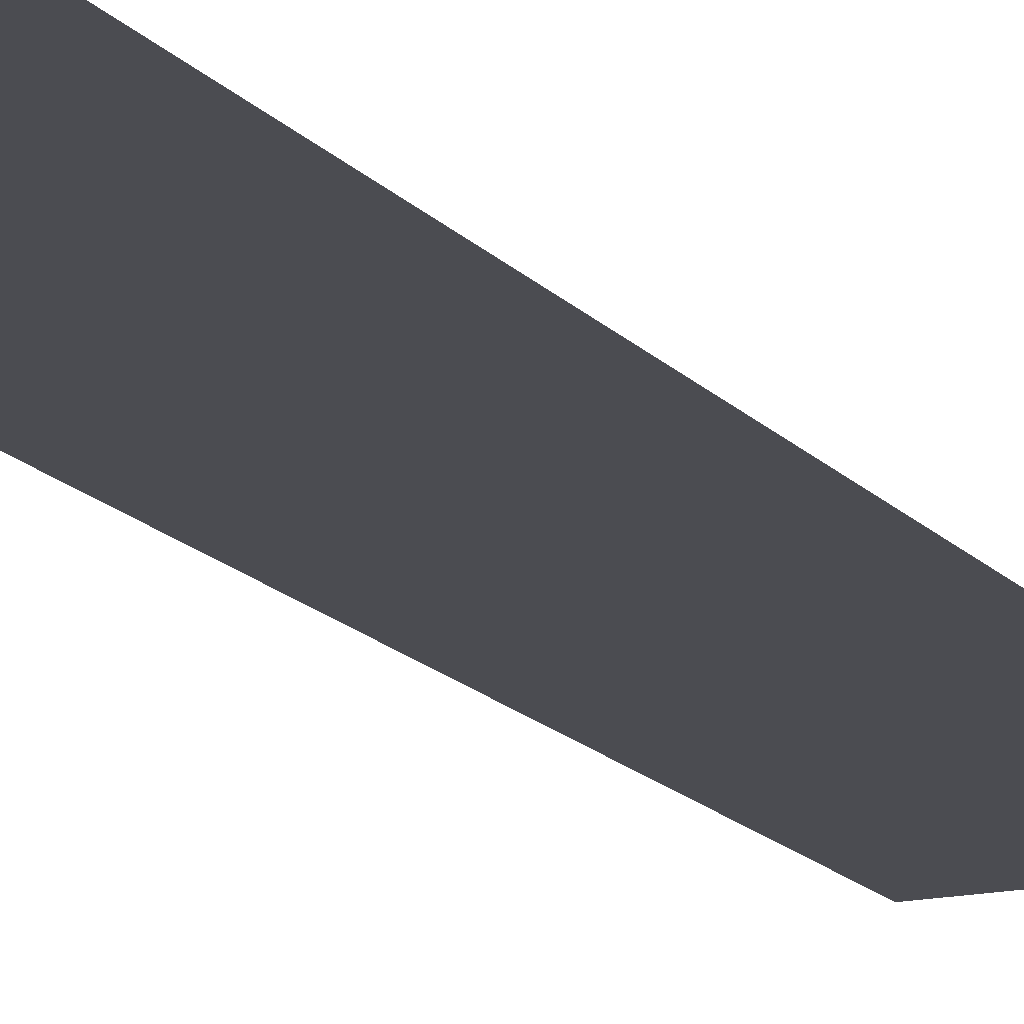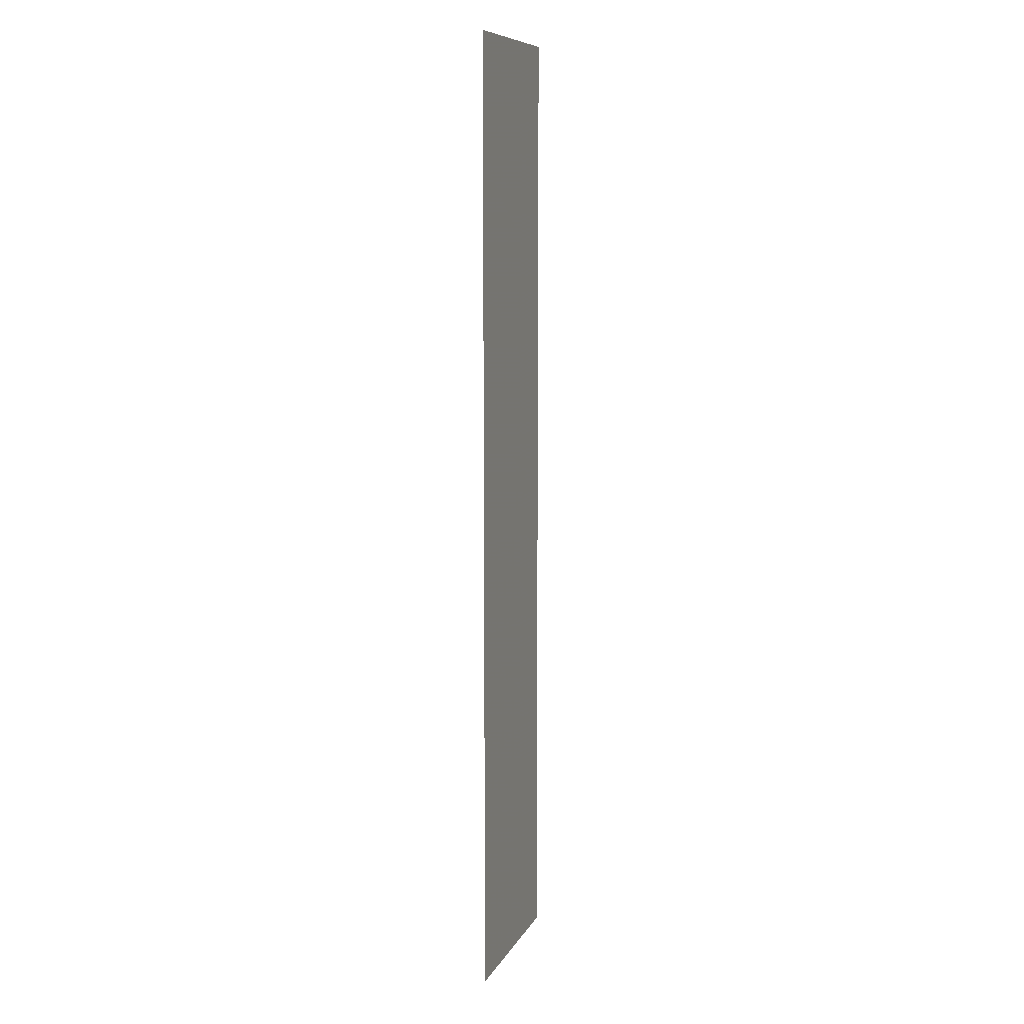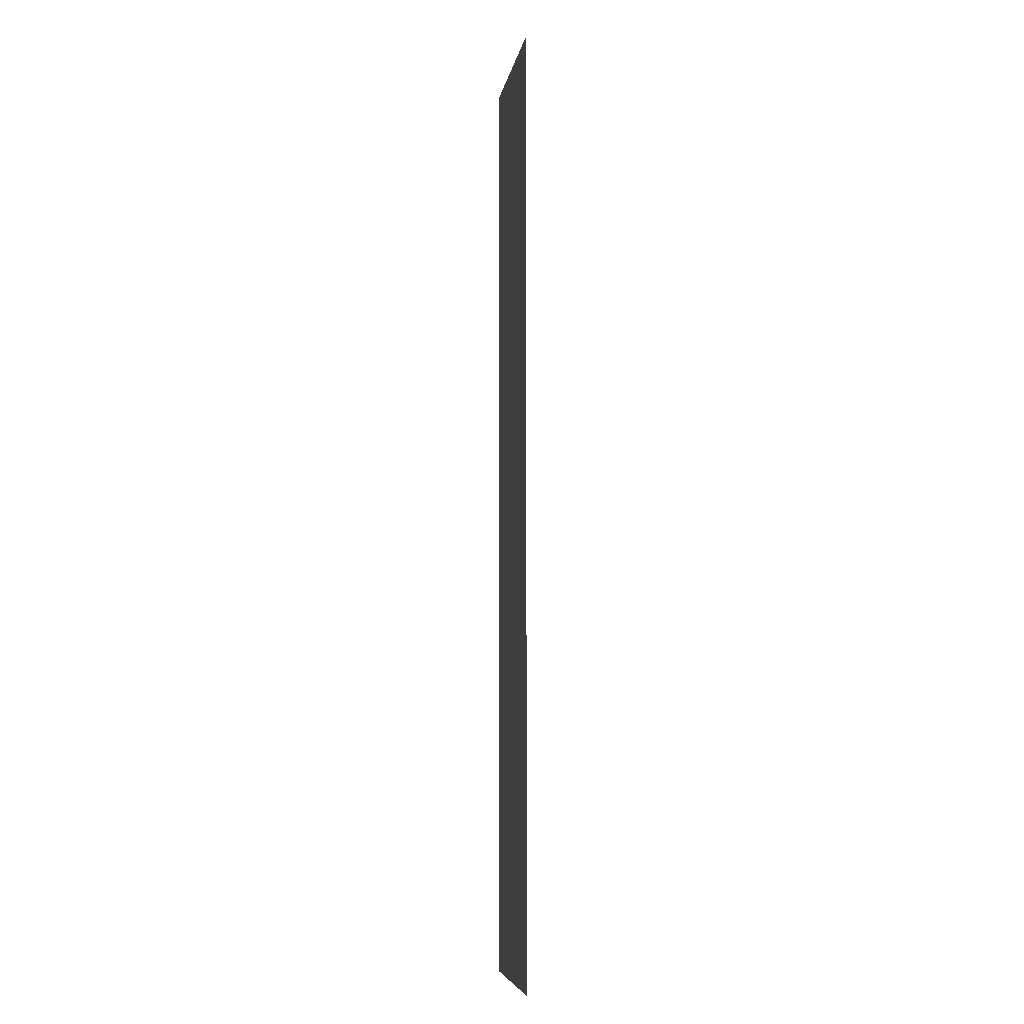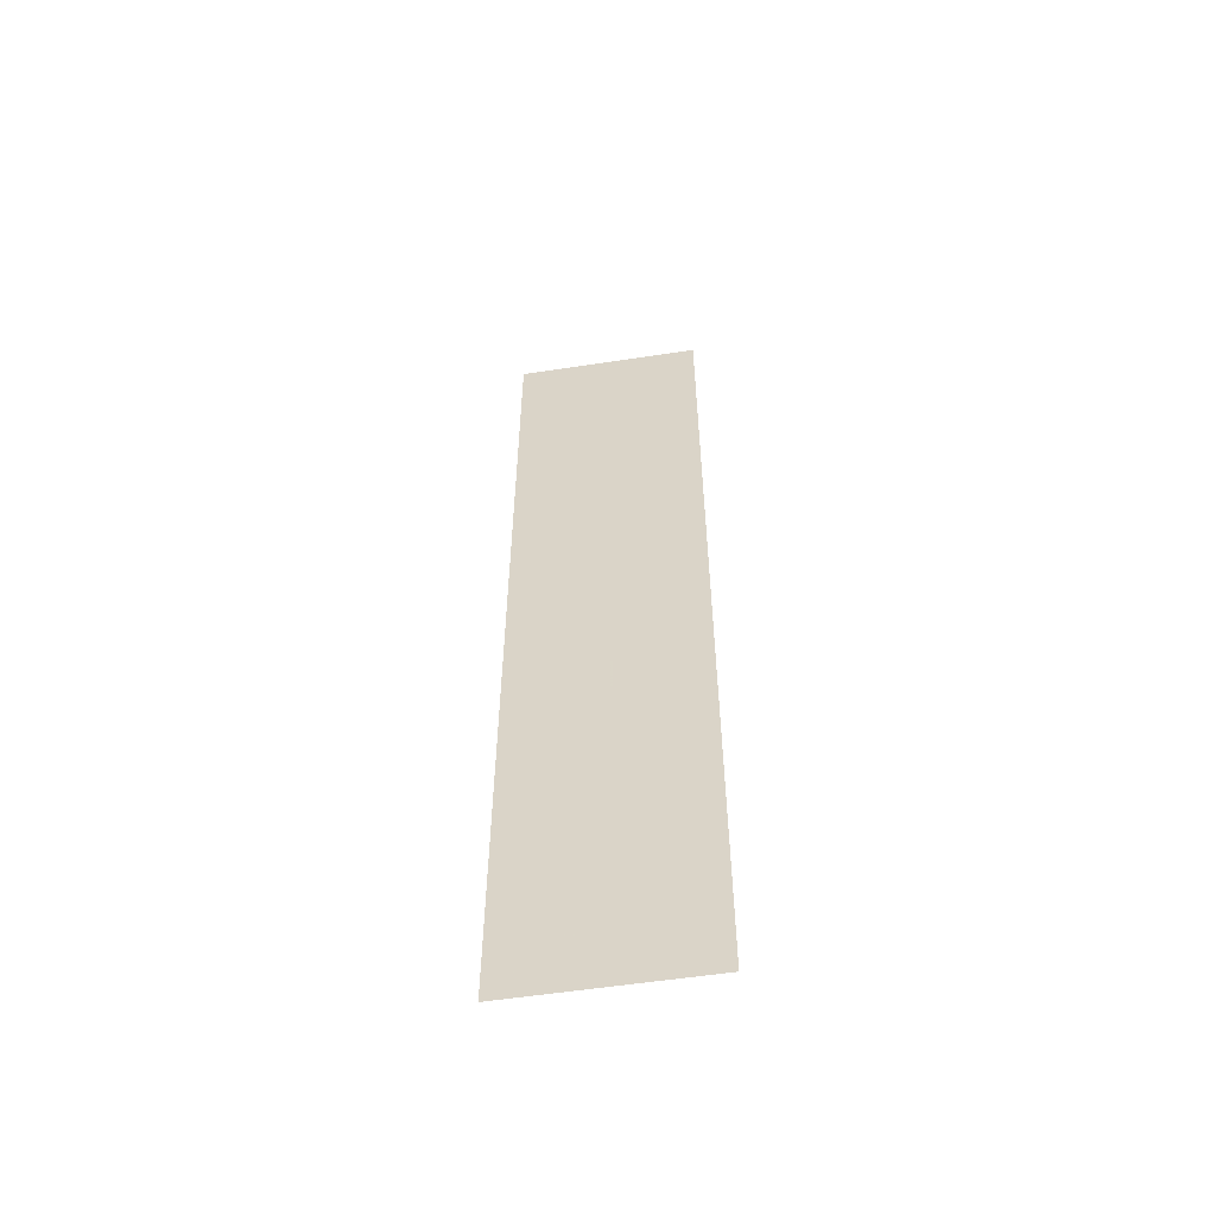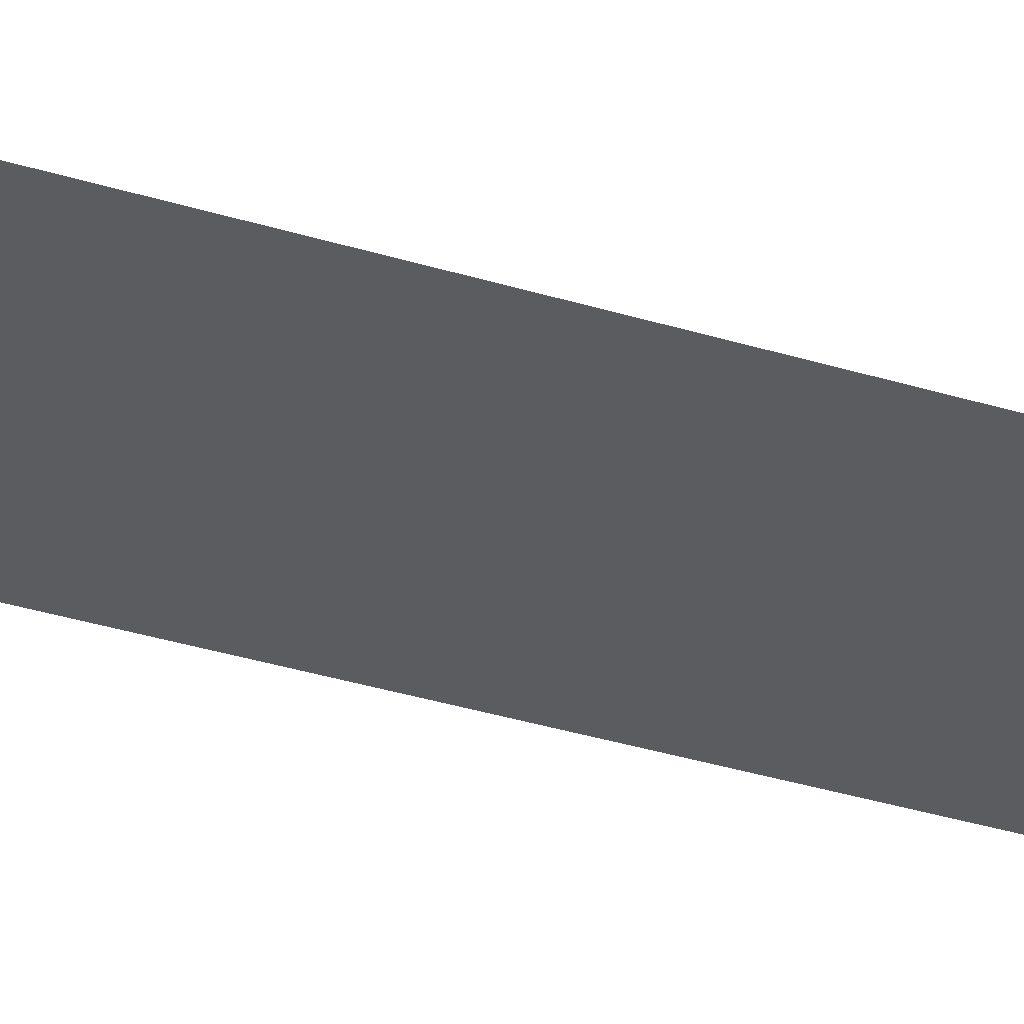
<metadata>
{"format":"obj","ext":"obj","renderer":"f3d","projection":"perspective","resolution":1024,"background":"white","views":[{"elev":-15.4,"azim":-154.6,"up":"+Z"},{"elev":9.2,"azim":-72.2,"up":"+Y"},{"elev":-6.7,"azim":-99.0,"up":"+Y"},{"elev":-56.9,"azim":-171.0,"up":"+Y"},{"elev":-34.3,"azim":-112.8,"up":"+Z"}]}
</metadata>
<code>
o Algae_long_03_Plane.027
v 0.182 0 -0
v -0.182 0 -0
v -0.182 0.7173 -0
v -0.182 0.4782 -0
v -0.182 0.2391 -0
v 0.182 1.674 0
v 0.182 1.435 0
v 0.182 1.195 0
v 0.182 1.913 0
v -0.182 1.913 0
v 0.182 0.9564 0
v 0.182 0.7173 -0
v 0.182 0.4782 -0
v 0.182 0.2391 -0
v -0.182 0.9564 0
v -0.182 1.195 0
v -0.182 1.435 0
v -0.182 1.674 0
f 6 9 10 18
f 1 14 5 2
f 14 13 4 5
f 13 12 3 4
f 12 11 15 3
f 11 8 16 15
f 8 7 17 16
f 7 6 18 17

</code>
